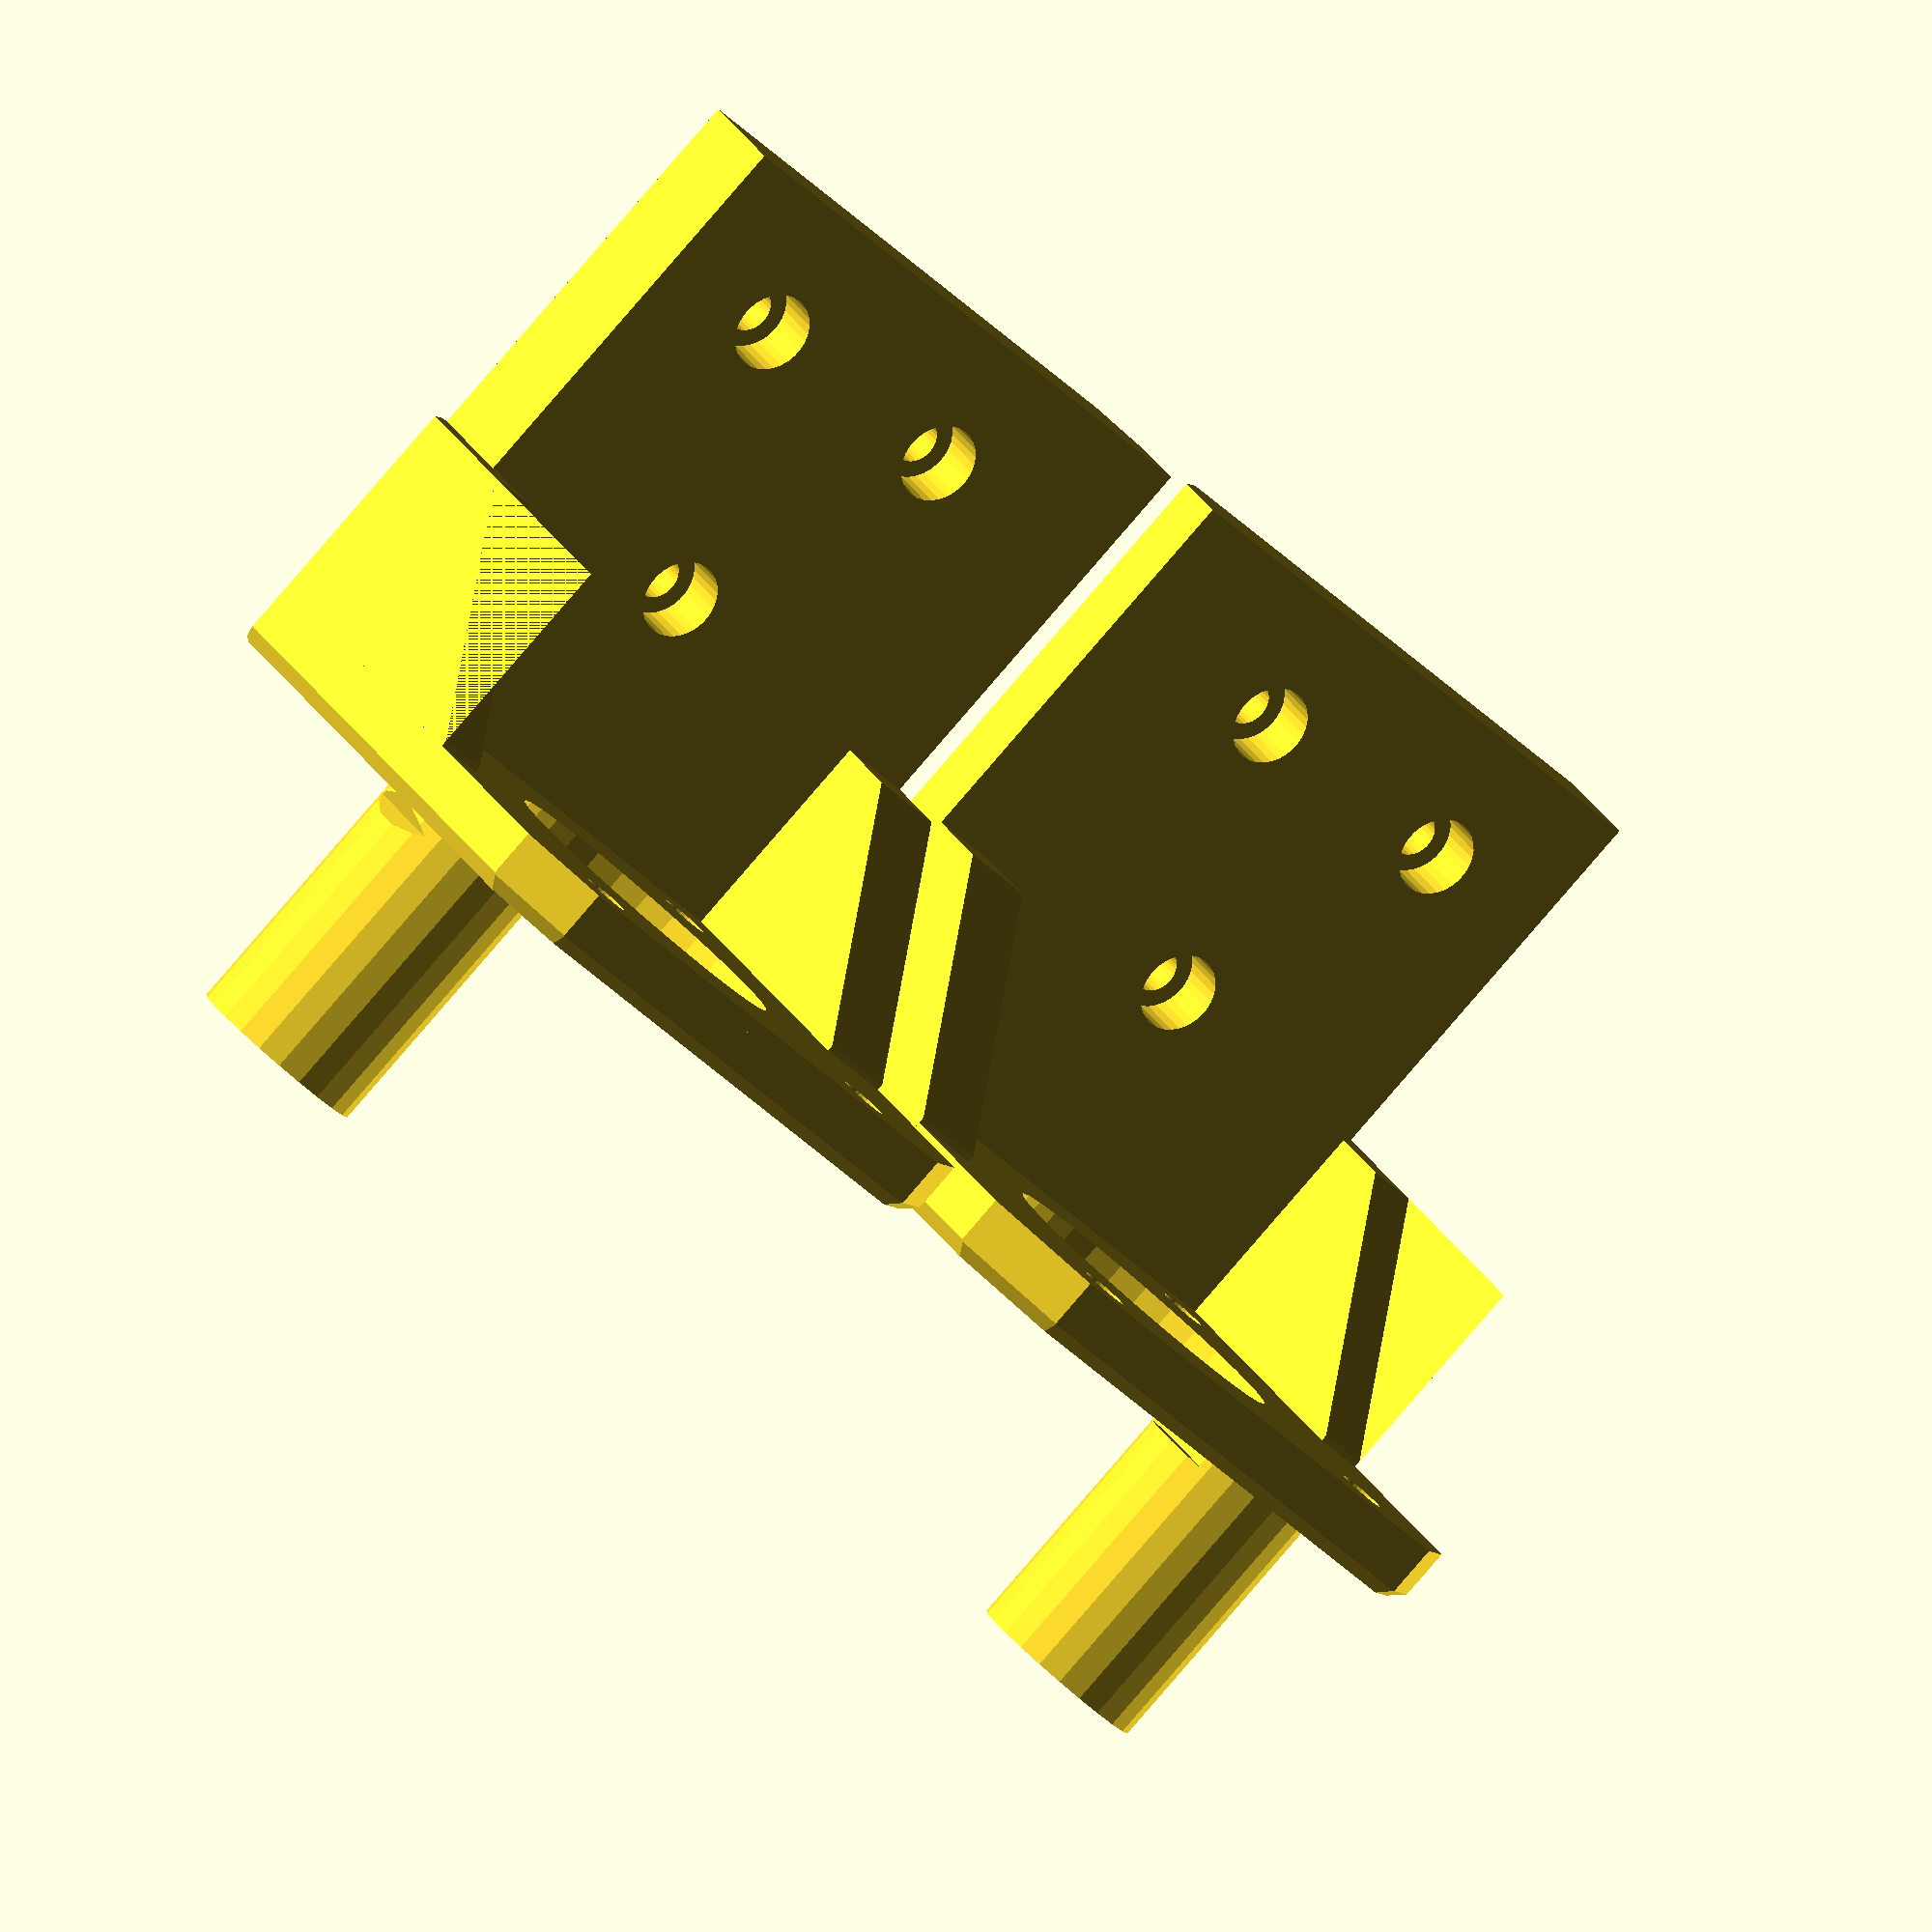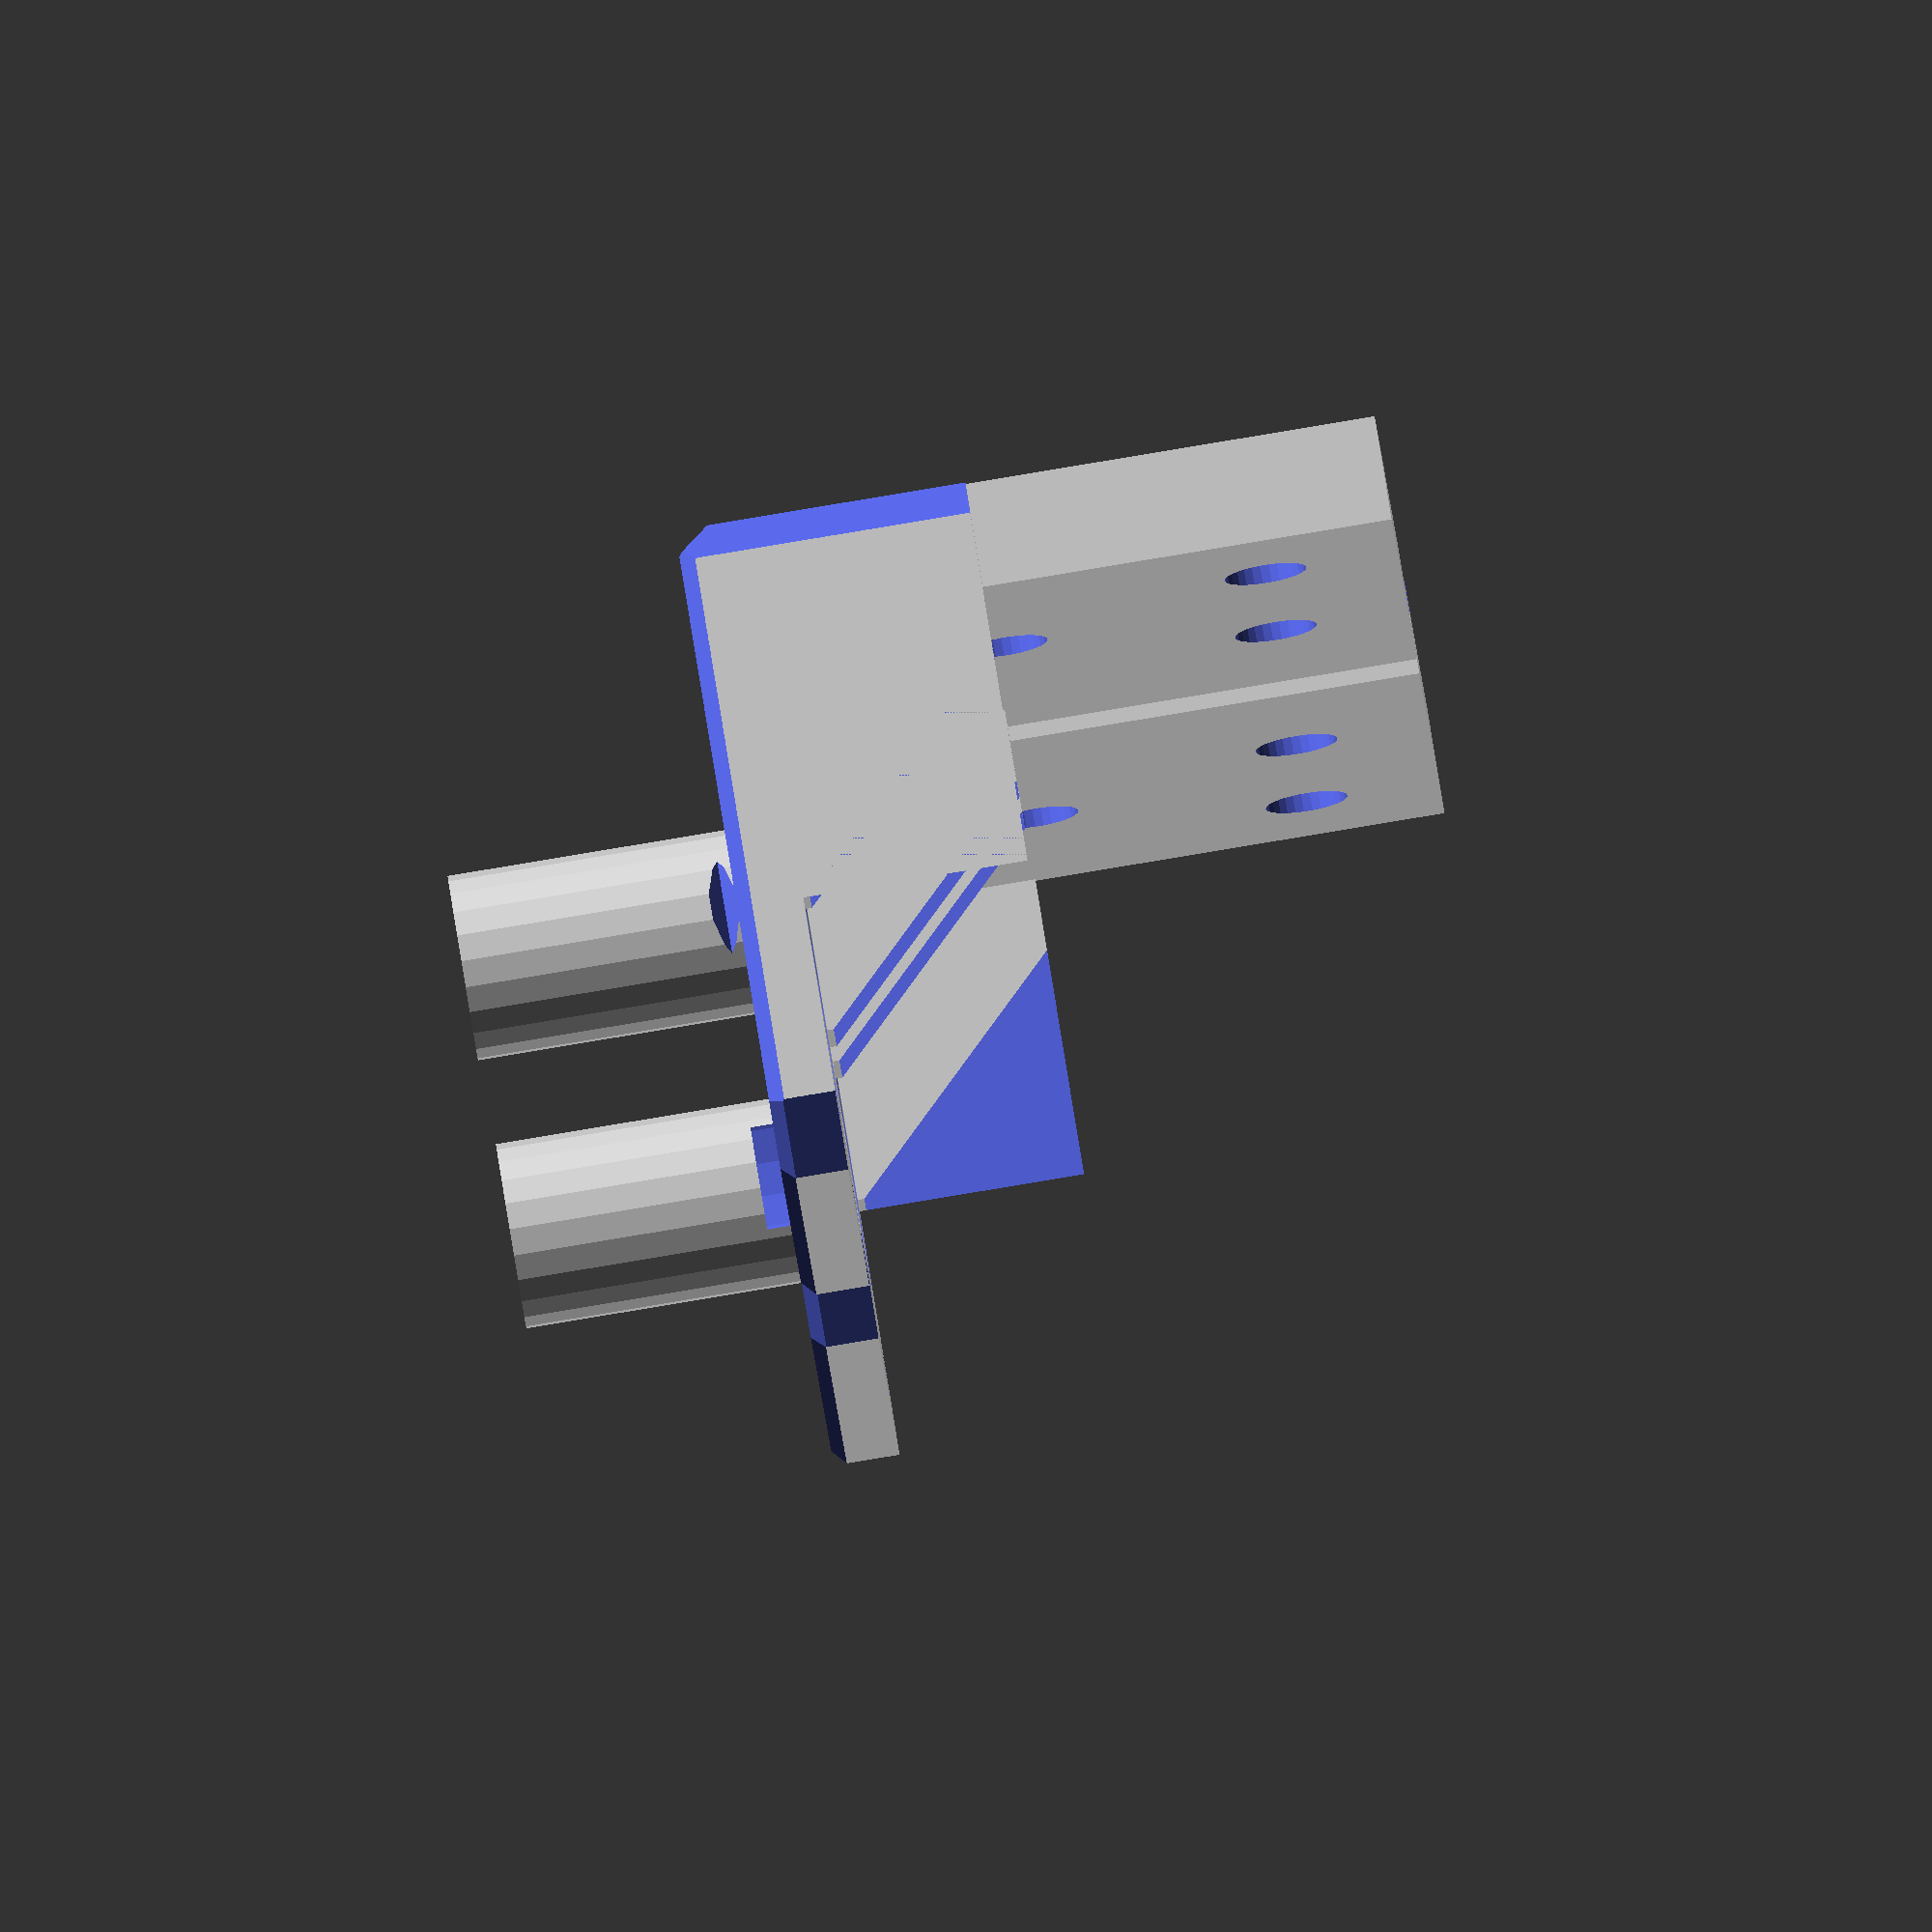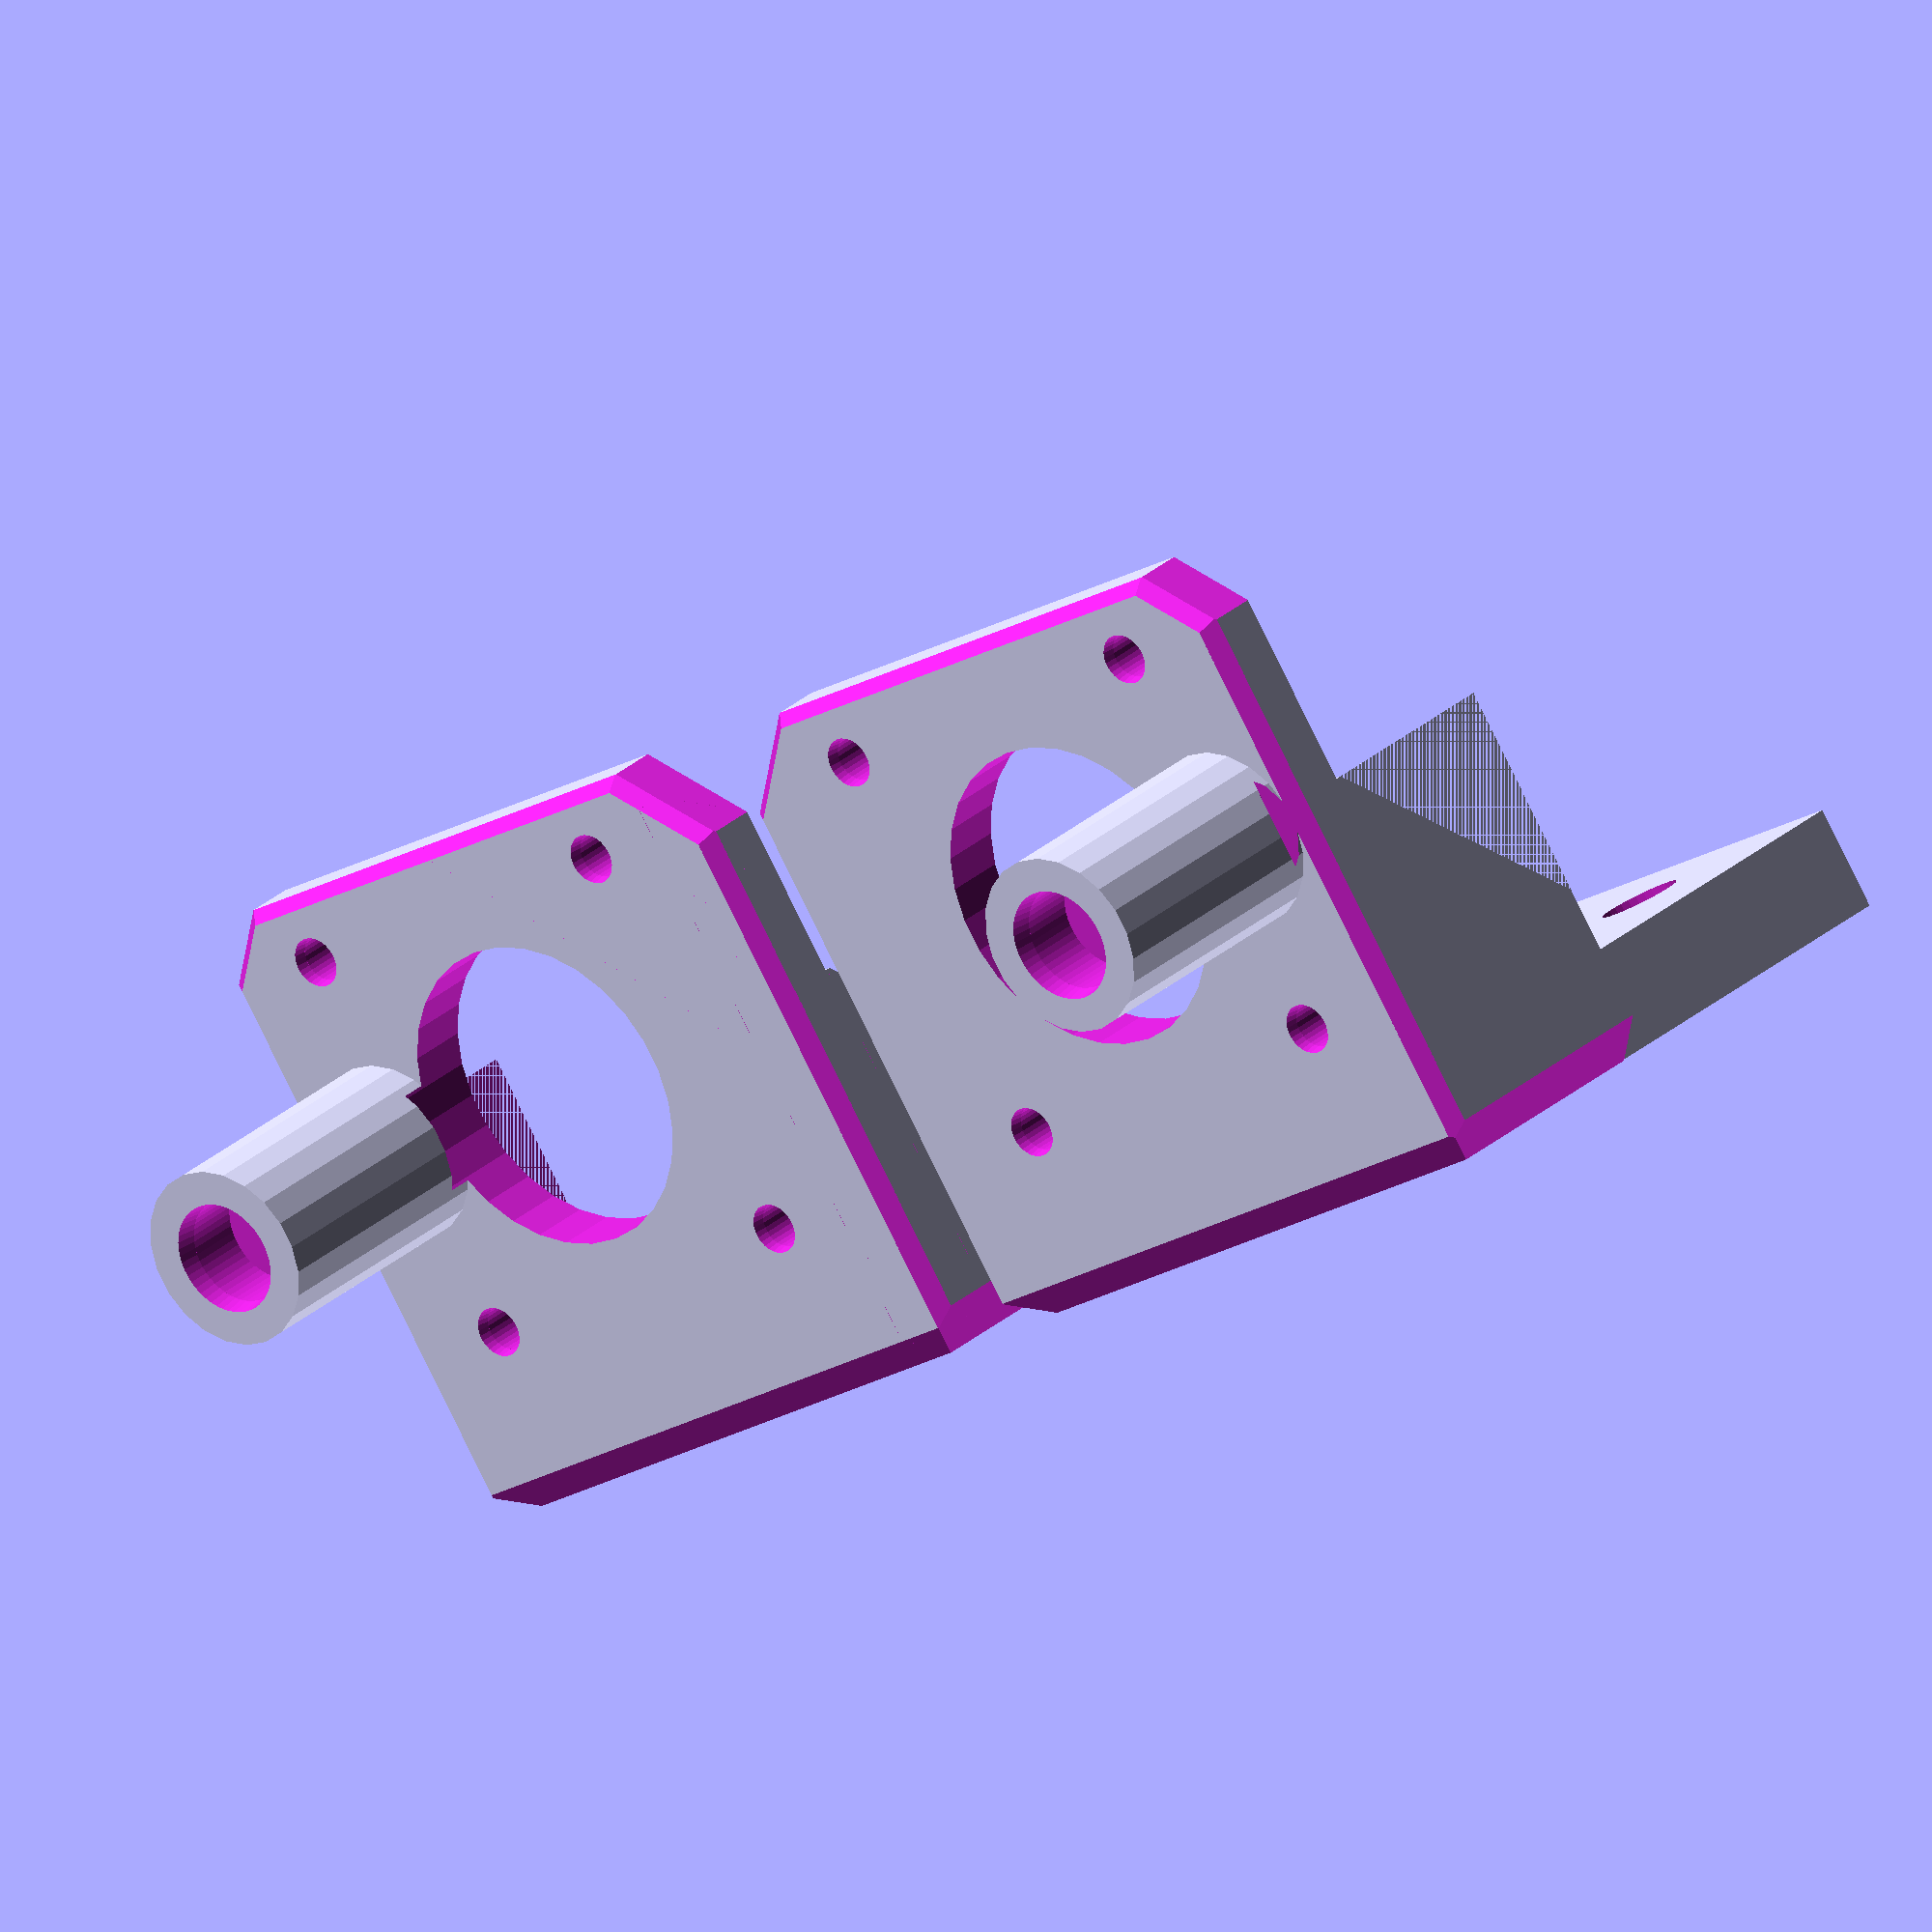
<openscad>
// PRUSA iteration4
// Z axis bottom holder
// GNU GPL v3
// Josef Průša <iam@josefprusa.cz> and contributors
// http://www.reprap.org/wiki/Prusa_Mendel
// http://prusamendel.org

module z_bottom_base()
{
     translate([0,-1.5,0]) cube([8,49,5+48]); // plate touching the base
     translate([0,-5,0]) cube([30,4.01,22]); // plate touching the base
     translate([0,41.5,0]) cube([30,6.01,22]); // plate touching the base
     translate([0,-5,0]) cube([50,52.5,5]); // plate touching the base
     translate([25+4.3,3,-21])cylinder(r=7,h=21);
}

module z_bottom_fancy()
{
    // corner cutouts
    translate([0.5,-2.5,0]) rotate([0,0,-45-180]) translate([-15,0,-1]) cube([30,30,55]);
    translate([0.5,40-0.5+5,0]) rotate([0,0,-45+90]) translate([-15,0,-1]) cube([30,30,55]);
 
    //translate([8,0,12+20+6]) rotate([0,-90,0]) translate([0,-5,0]) cube([30,50,30]);
    //translate([20,-2,12+8]) rotate([45,0,0]) rotate([0,-90,0]) translate([0,-5,0]) cube([30,50,30]);
    //translate([25,20,12+30]) rotate([-45,0,0]) rotate([0,-90,0]) translate([0,-5,0]) cube([30,50,30]);
    translate([50-2.5,-5+2.5+67,0]) rotate([0,0,-45-90]) translate([-15,0,-1]) cube([30,30,51]);
    translate([50-2.5,-5+2.5,0]) rotate([0,0,-45-90]) translate([-15,0,-1]) cube([30,30,51]);
 
    translate([-38,-10,-2]) rotate([0,45,0]) cube([30,60,30]);

    // Stiffner cut out
    translate([30,0,5.5]) rotate([0,-45,0]) translate([0,-5,0]) cube([30,60,30]);
    
    translate([-5,-10,-8.0]) rotate([45,0,0]) cube([60,10,10]);
    translate([-5,52.0,-8.5]) rotate([45,0,0]) cube([60,10,10]);
    translate([47,-10,-2]) rotate([0,45,0]) cube([30,60,30]);
    
    translate([49,37.5,-2]) rotate([0,45,45]) cube([30,30,30]);
    translate([29,-16.7,-2]) rotate([0,45,-45]) cube([30,30,30]);
}

module z_bottom_holes()
{
    // Frame mounting screw holes
    translate([-1,10,53-10]) rotate([0,90,0]) cylinder(h = 20, r=1.8, $fn=30);
    translate([-1,10+20,53-10]) rotate([0,90,0]) cylinder(h = 20, r=1.8, $fn=30);
    translate([-1,10+10,53-30]) rotate([0,90,0]) cylinder(h = 20, r=1.8, $fn=30);

    // Frame mounting screw head holes
    translate([4,10,53-10]) rotate([0,90,0]) cylinder(h = 20, r=3.1, $fn=30);
    translate([4,10+20,53-10]) rotate([0,90,0]) cylinder(h = 20, r=3.1, $fn=30);
    translate([4,10+10,53-30]) rotate([0,90,0]) cylinder(h = 20, r=3.1, $fn=30);

    // Z rod holder
    translate([25+4.3,3,-50-15]) rotate([0,0,0]) cylinder(h = 50, r=4.1, $fn=50);
    translate([25+4.3,3,-1-21]) rotate([0,0,0]) cylinder(h = 2.6, r1=4.5, r2=4.1, $fn=50);
    //translate([25+4.3-1,3,0.6-20]) cube([2,10,7]); // it's bit up because it helps with printing

    // motor mounting
    translate([25+4.3,20,-1]){

    translate([15.5,15.5,-1]) cylinder(h = 20, r=1.8, $fn=30);
    translate([15.5,-15.5,-1]) cylinder(h = 20, r=1.8, $fn=30);
    translate([-15.5,15.5,-1]) cylinder(h = 20, r=1.8, $fn=30);
    translate([-15.5,-15.5,-1]) cylinder(h = 20, r=1.8, $fn=30);
        
    translate([15.5,15.5,0]) cylinder(h = 2, r1=2.1, r2=1.8,$fn=30);
    translate([15.5,-15.5,0]) cylinder(h = 2, r1=2.1, r2=1.8, $fn=30);
    translate([-15.5,15.5,0]) cylinder(h = 2, r1=2.1, r2=1.8, $fn=30);
    translate([-15.5,-15.5,0]) cylinder(h = 2, r1=2.1, r2=1.8, $fn=30);

    // motor opening
    translate([0,0,-1]) cylinder(h = 20, r=12, $fn=30);
 }

}

module z_bottom_right()
{
    mirror([0,0,1])rotate([0,0,-90])translate([0,+20,0])difference()
    {
        mirror([0,1,0]) 
        difference()
        {
            z_bottom_base();
            z_bottom_fancy();
            z_bottom_holes();
        }
        translate([7.5,25,12]) rotate([90,180,90]) linear_extrude(height = 0.6) 
        { text("R2",font = "helvetica:style=Bold", size=5, center=true); }
    }
}

module z_bottom_left()
{
    mirror([0,0,1])rotate([0,0,-90])translate([0,-20,0])difference()
    {
        difference()
        {
            z_bottom_base();
            z_bottom_fancy();
            z_bottom_holes();
        }
        translate([7.5,-25,12]) rotate([90,180,90]) linear_extrude(height = 0.6) 
        { text("R3",font = "helvetica:style=Bold", size=5, center=true); }
    }
}



 
translate([30,0,0])z_bottom_right();
translate([-30,0,0])z_bottom_left();
 













</openscad>
<views>
elev=265.4 azim=214.8 roll=40.9 proj=o view=solid
elev=88.9 azim=76.4 roll=99.4 proj=o view=wireframe
elev=151.7 azim=326.4 roll=142.9 proj=o view=wireframe
</views>
